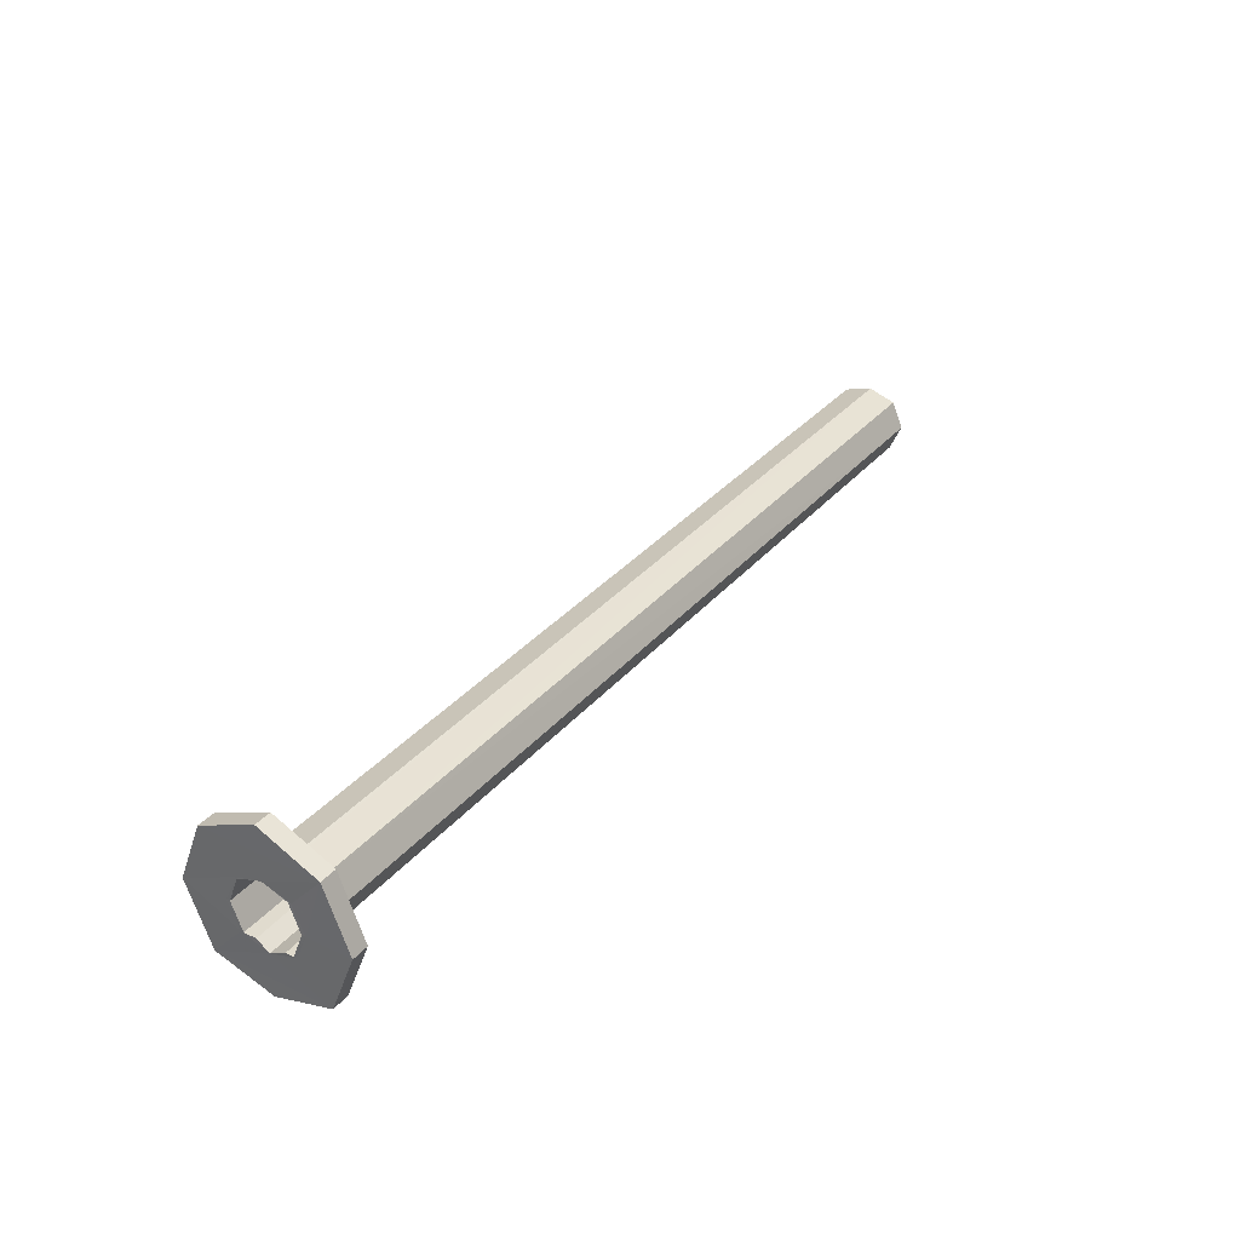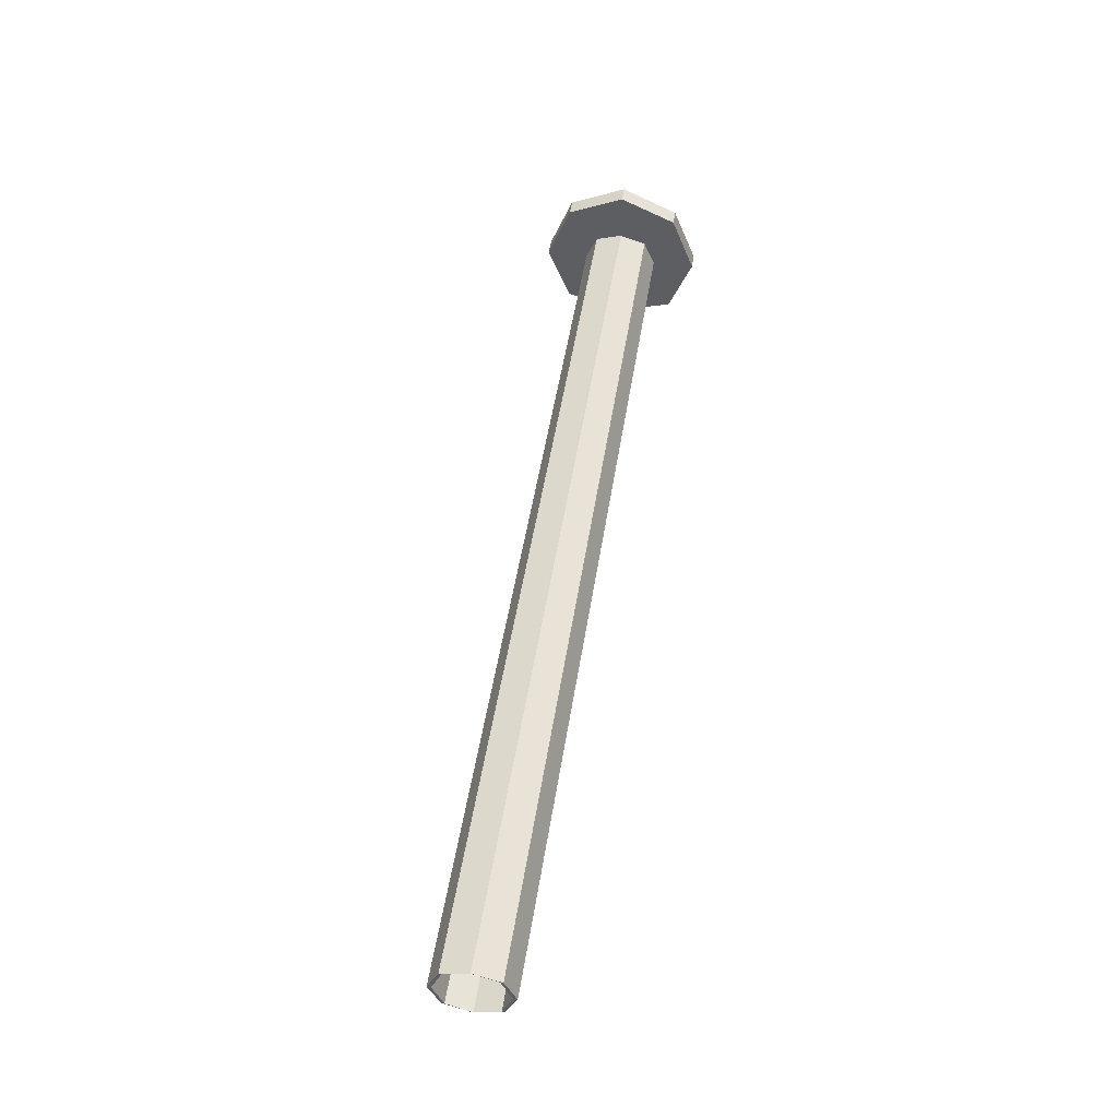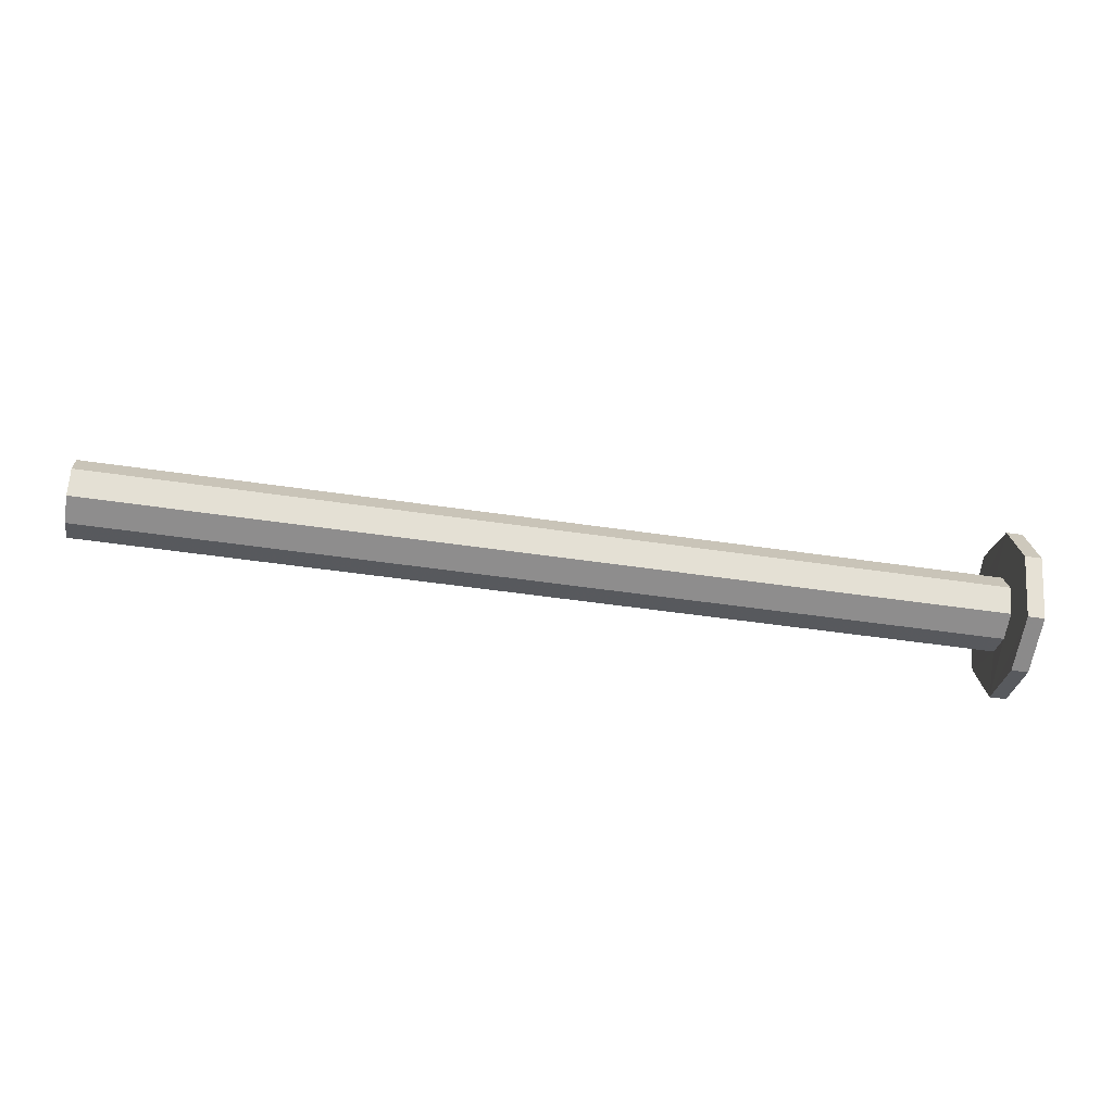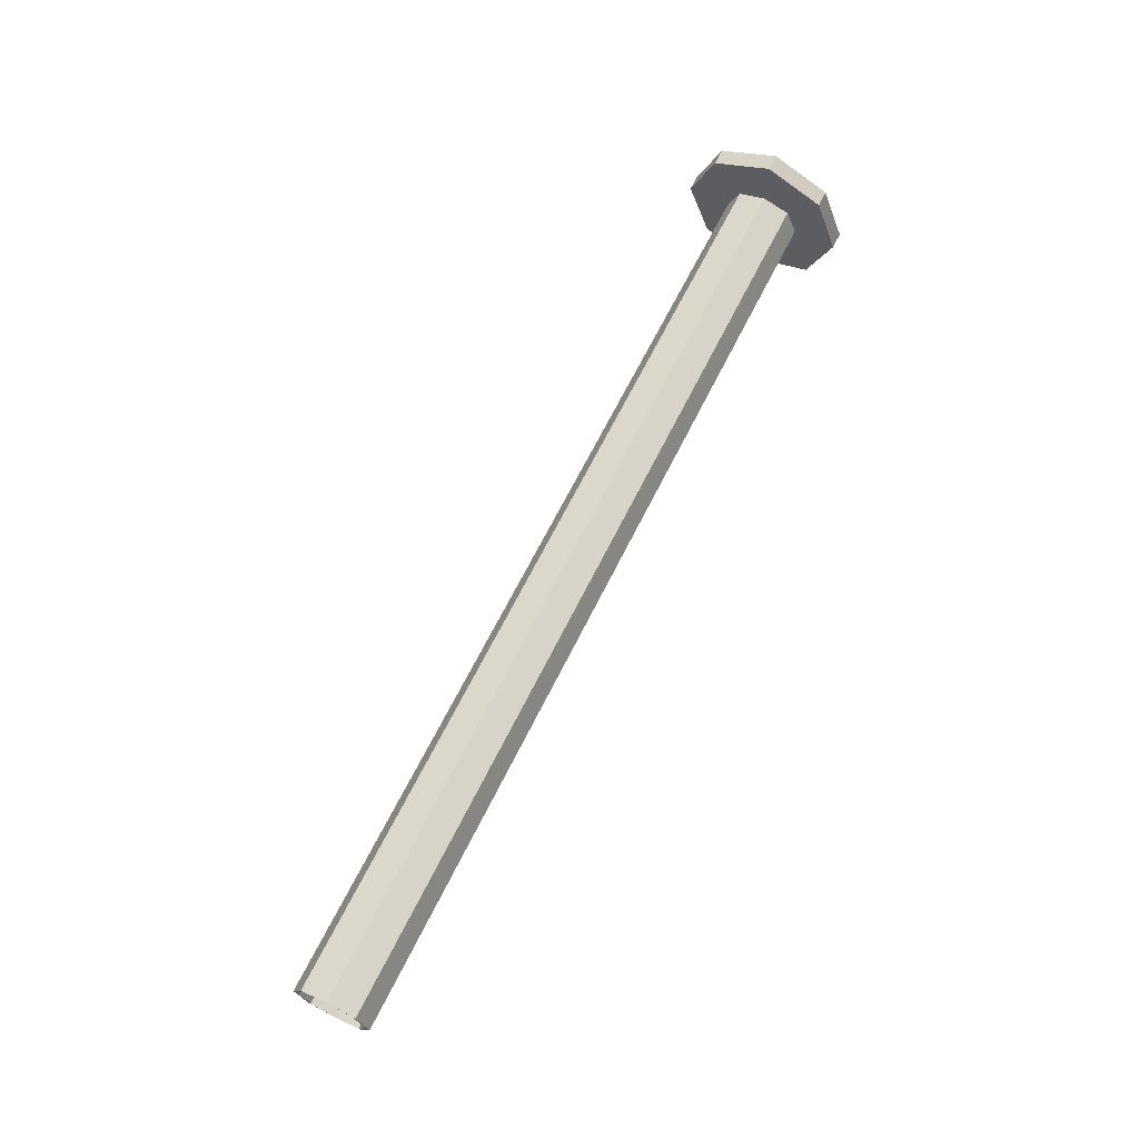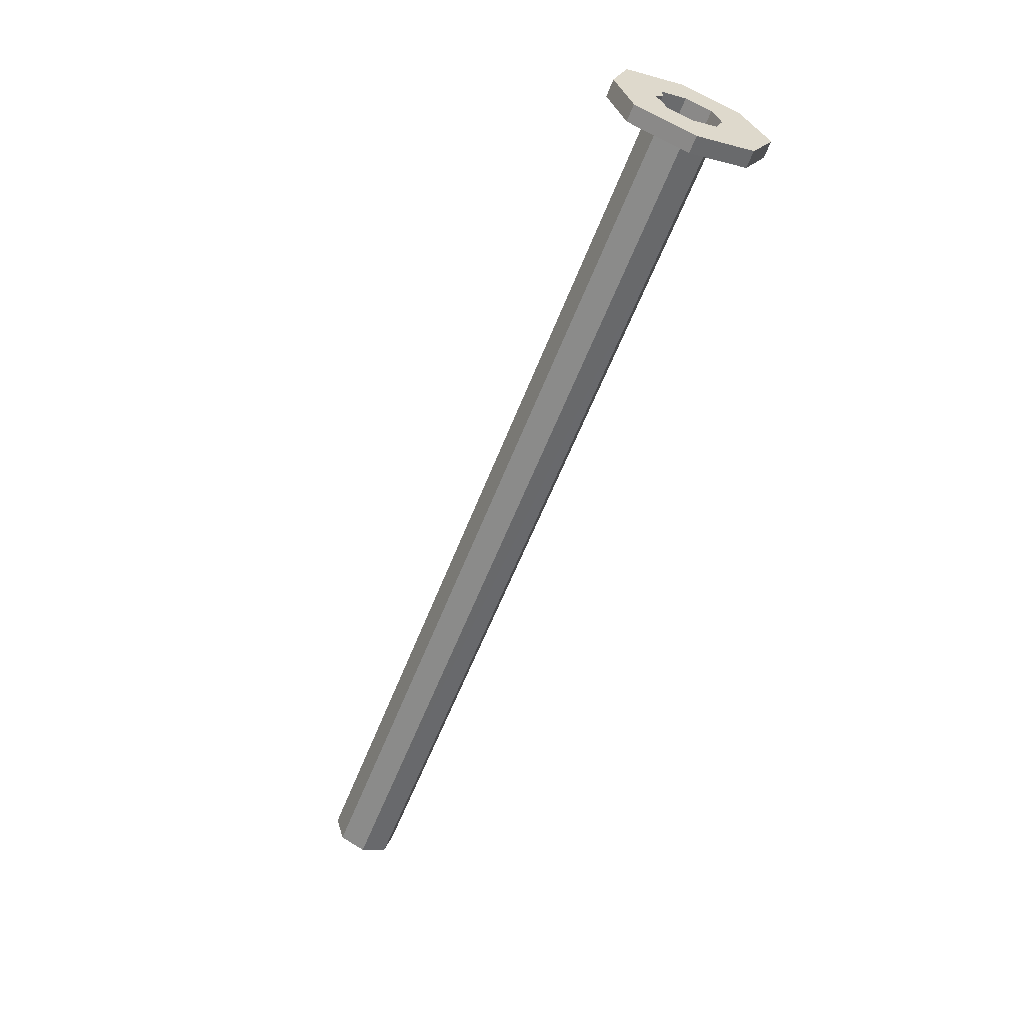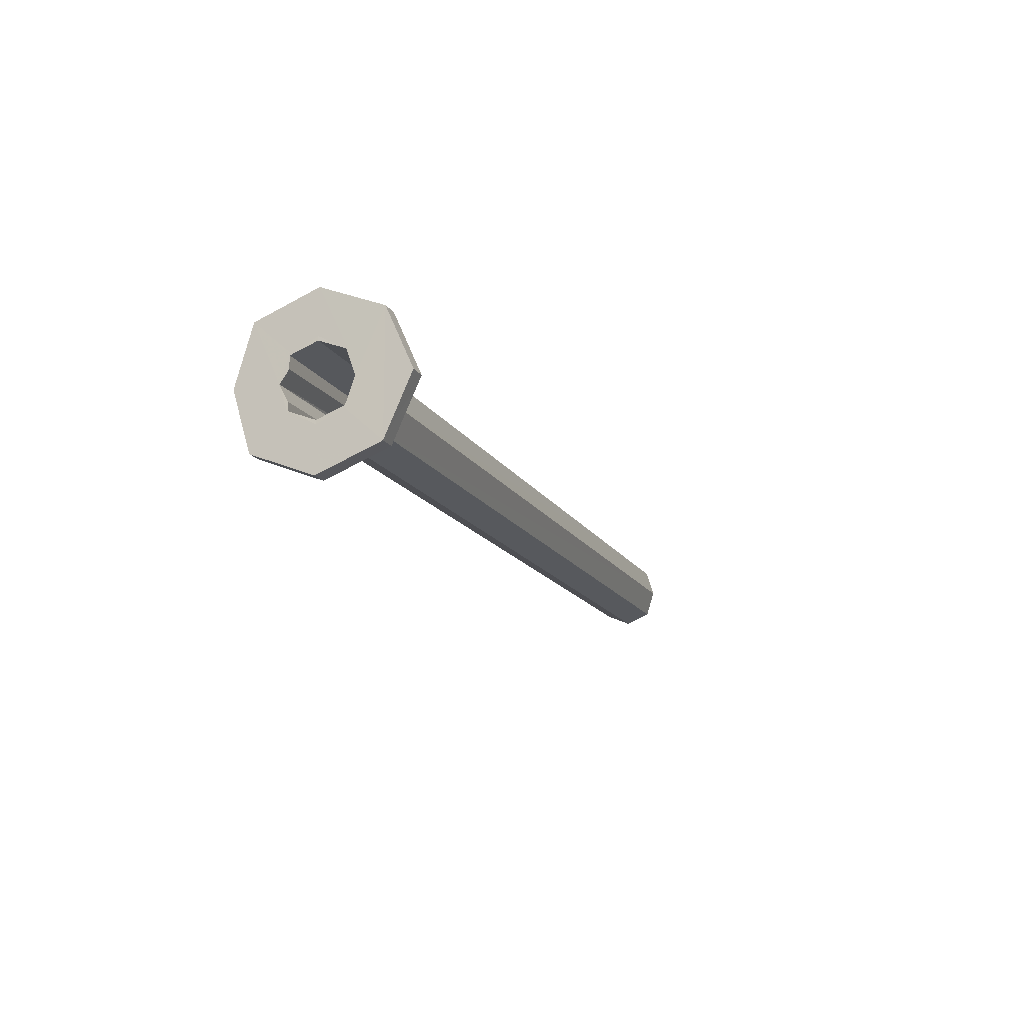
<metadata>
{"format":"obj","ext":"obj","renderer":"f3d","projection":"perspective","resolution":1024,"background":"white","views":[{"elev":33.0,"azim":123.4,"up":"+Y"},{"elev":50.0,"azim":-81.2,"up":"+Y"},{"elev":-47.1,"azim":-9.7,"up":"+Y"},{"elev":66.2,"azim":-63.6,"up":"+Y"},{"elev":-60.2,"azim":68.6,"up":"+Z"},{"elev":-14.3,"azim":109.5,"up":"+Z"}]}
</metadata>
<code>
o 12992
v 2180 1864 11.89
v 2180 1864 12.02
v 2180 1864 11.96
v 2180 1864 12.05
v 2180 1864 12.05
v 2180 1864 11.96
v 2180 1864 11.89
v 2180 1864 12.02
v 2180 1864 11.96
v 2180 1864 12.02
v 2180 1864 12.02
v 2180 1864 11.99
v 2180 1864 12
v 2180 1864 11.99
v 2180 1864 11.96
v 2178 1864 11.99
v 2180 1864 12
v 2180 1864 11.99
v 2178 1864 12
v 2180 1864 11.99
v 2178 1864 12
v 2178 1864 11.98
v 2178 1864 11.98
v 2178 1864 11.96
v 2178 1864 11.99
v 2180 1864 11.96
v 2178 1864 11.96
v 2178 1864 11.92
v 2178 1864 11.93
v 2178 1864 11.91
v 2178 1864 11.93
v 2178 1864 11.92
v 2178 1864 11.93
v 2178 1864 11.96
v 2178 1864 11.99
v 2178 1864 12
v 2178 1864 12
v 2180 1864 12
v 2180 1864 11.98
v 2180 1864 12
v 2178 1864 11.98
v 2178 1864 12
v 2178 1864 11.98
v 2180 1864 12
v 2180 1864 11.98
v 2180 1864 12.05
v 2180 1864 12.02
v 2180 1864 12.05
v 2180 1864 11.89
v 2180 1864 11.96
v 2180 1864 11.96
v 2180 1864 11.96
v 2180 1864 11.89
v 2180 1864 11.92
v 2180 1864 11.96
v 2178 1864 11.99
v 2178 1864 11.96
v 2180 1864 11.96
v 2180 1864 12.02
v 2180 1864 11.89
v 2180 1864 11.96
v 2180 1864 11.89
v 2180 1864 11.96
v 2180 1864 11.98
v 2180 1864 11.92
v 2178 1864 11.91
v 2178 1864 11.92
v 2180 1864 11.91
v 2178 1864 11.92
v 2180 1864 11.86
v 2180 1864 11.89
v 2180 1864 11.92
v 2180 1864 11.96
v 2180 1864 11.96
v 2178 1864 11.93
v 2180 1864 11.96
v 2180 1864 12.02
v 2180 1864 12.02
v 2180 1864 11.89
v 2180 1864 11.96
v 2180 1864 11.86
v 2180 1864 11.86
v 2180 1864 11.89
v 2180 1864 11.89
v 2180 1864 12.02
v 2180 1864 11.99
v 2180 1864 11.92
v 2180 1864 11.96
v 2180 1864 12.02
v 2180 1864 11.96
v 2180 1864 11.91
v 2180 1864 11.92
v 2180 1864 11.92
v 2180 1864 11.93
v 2180 1864 11.93
v 2180 1864 11.92
v 2180 1864 11.93
v 2180 1864 11.92
v 2180 1864 11.93
v 2180 1864 11.93
v 2180 1864 11.92
v 2180 1864 11.86
v 2180 1864 11.86
v 2180 1864 11.89
v 2180 1864 12.02
v 2180 1864 11.96
v 2180 1864 11.96
v 2180 1864 11.92
v 2178 1864 11.92
v 2178 1864 11.96
v 2180 1864 11.91
v 2180 1864 11.92
v 2178 1864 11.91
v 2180 1864 11.94
v 2180 1864 11.93
v 2178 1864 11.92
v 2178 1864 11.96
v 2178 1864 11.93
v 2180 1864 11.99
v 2178 1864 11.99
v 2180 1864 11.94
v 2180 1864 11.96
v 2180 1864 11.96
v 2180 1864 11.89
v 2180 1864 11.99
v 2180 1864 12.02
v 2180 1864 11.96
v 2180 1864 11.97
v 2178 1864 11.99
v 2178 1864 11.98
v 2180 1864 11.97
v 2180 1864 11.97
v 2180 1864 11.98
v 2180 1864 12
v 2180 1864 12.05
v 2180 1864 11.98
v 2180 1864 11.96
v 2180 1864 12
v 2180 1864 11.98
v 2178 1864 11.92
v 2178 1864 11.96
v 2178 1864 11.93
v 2178 1864 11.92
v 2180 1864 11.92
v 2178 1864 11.96
v 2180 1864 11.96
f 1 2 3
f 4 2 5
f 6 7 1
f 8 9 6
f 10 5 11
f 12 4 13
f 13 10 14
f 14 10 15
f 15 16 14
f 16 17 18
f 19 20 17
f 21 16 22
f 23 19 21
f 24 25 23
f 23 26 27
f 28 26 27
f 28 29 30
f 30 31 32
f 32 33 34
f 22 35 34
f 36 37 35
f 38 35 37
f 36 39 40
f 40 41 42
f 39 42 43
f 44 39 45
f 38 46 47
f 48 47 46
f 49 47 50
f 45 51 52
f 53 51 10
f 53 54 55
f 56 51 57
f 58 10 59
f 60 61 58
f 59 62 63
f 57 64 22
f 15 64 57
f 57 65 32
f 65 66 67
f 68 69 66
f 70 65 49
f 71 72 70
f 71 73 74
f 75 76 57
f 74 77 78
f 78 79 80
f 81 79 82
f 83 82 84
f 85 76 83
f 85 86 76
f 87 83 76
f 88 83 49
f 89 90 88
f 91 83 87
f 92 91 87
f 93 81 91
f 94 93 91
f 95 91 96
f 96 87 97
f 97 87 52
f 52 31 97
f 97 98 96
f 31 98 99
f 98 100 101
f 91 102 62
f 103 62 102
f 93 104 102
f 7 102 104
f 7 105 106
f 107 105 12
f 108 7 107
f 107 109 108
f 12 110 107
f 109 111 112
f 103 112 111
f 103 111 54
f 113 54 111
f 94 110 114
f 115 110 94
f 98 115 94
f 116 115 98
f 117 115 118
f 117 119 120
f 121 110 122
f 122 93 121
f 123 124 93
f 77 124 123
f 125 77 123
f 77 46 126
f 119 126 46
f 125 127 128
f 119 37 129
f 130 129 37
f 106 130 123
f 122 130 131
f 132 130 133
f 125 133 134
f 8 125 135
f 48 125 134
f 48 134 86
f 135 86 59
f 134 64 86
f 86 136 137
f 134 138 136
f 134 139 138
f 130 138 139
f 140 141 142
f 115 143 142
f 113 142 143
f 113 143 33
f 98 33 143
f 144 145 146

</code>
